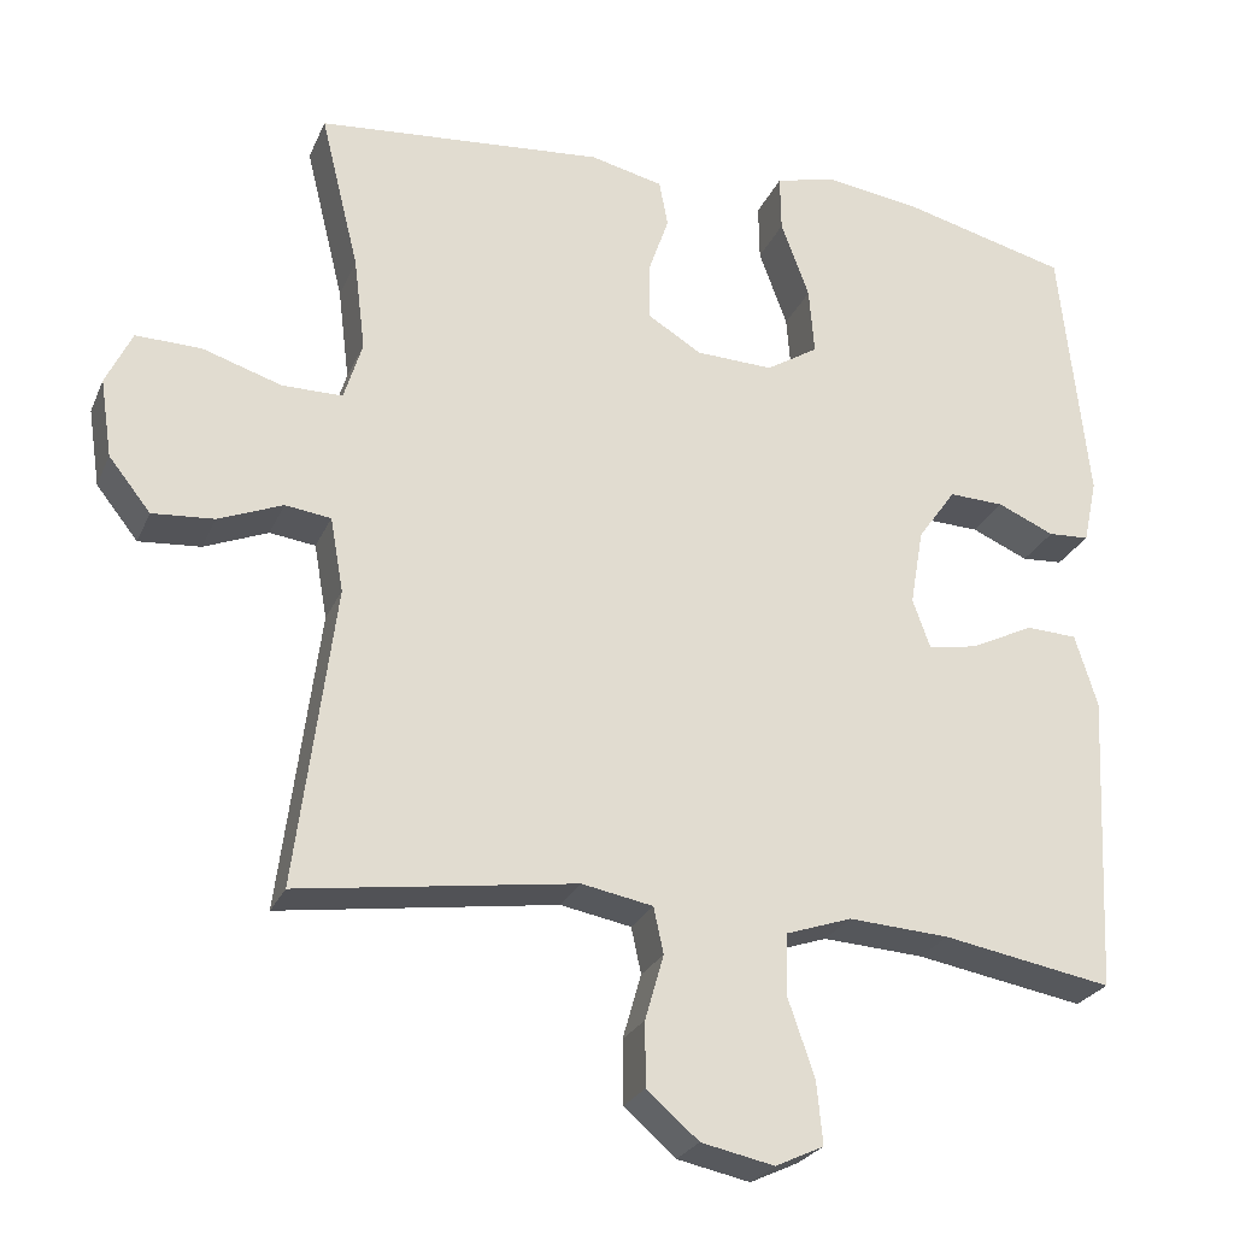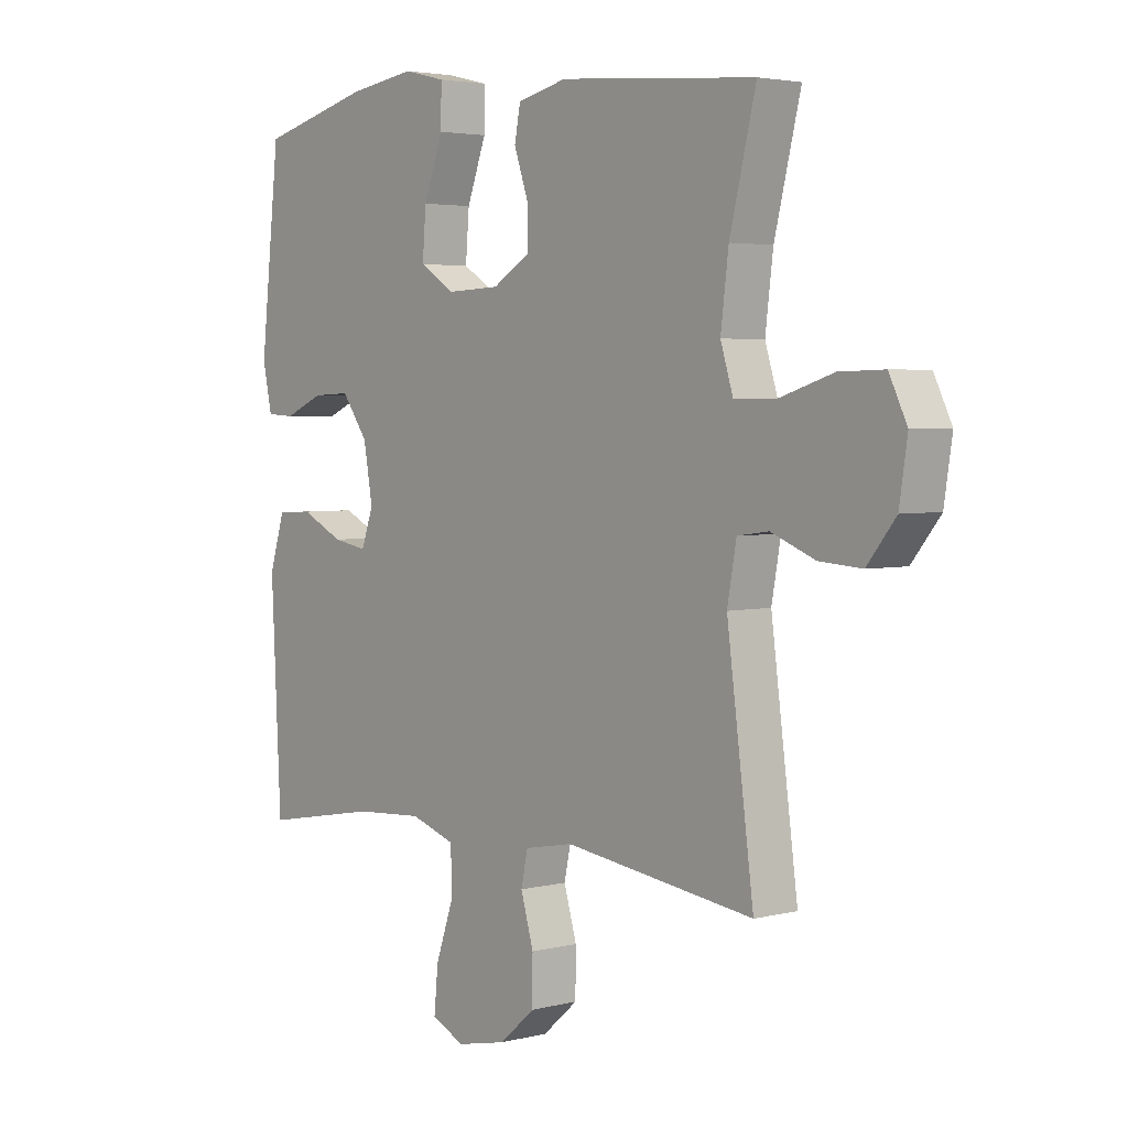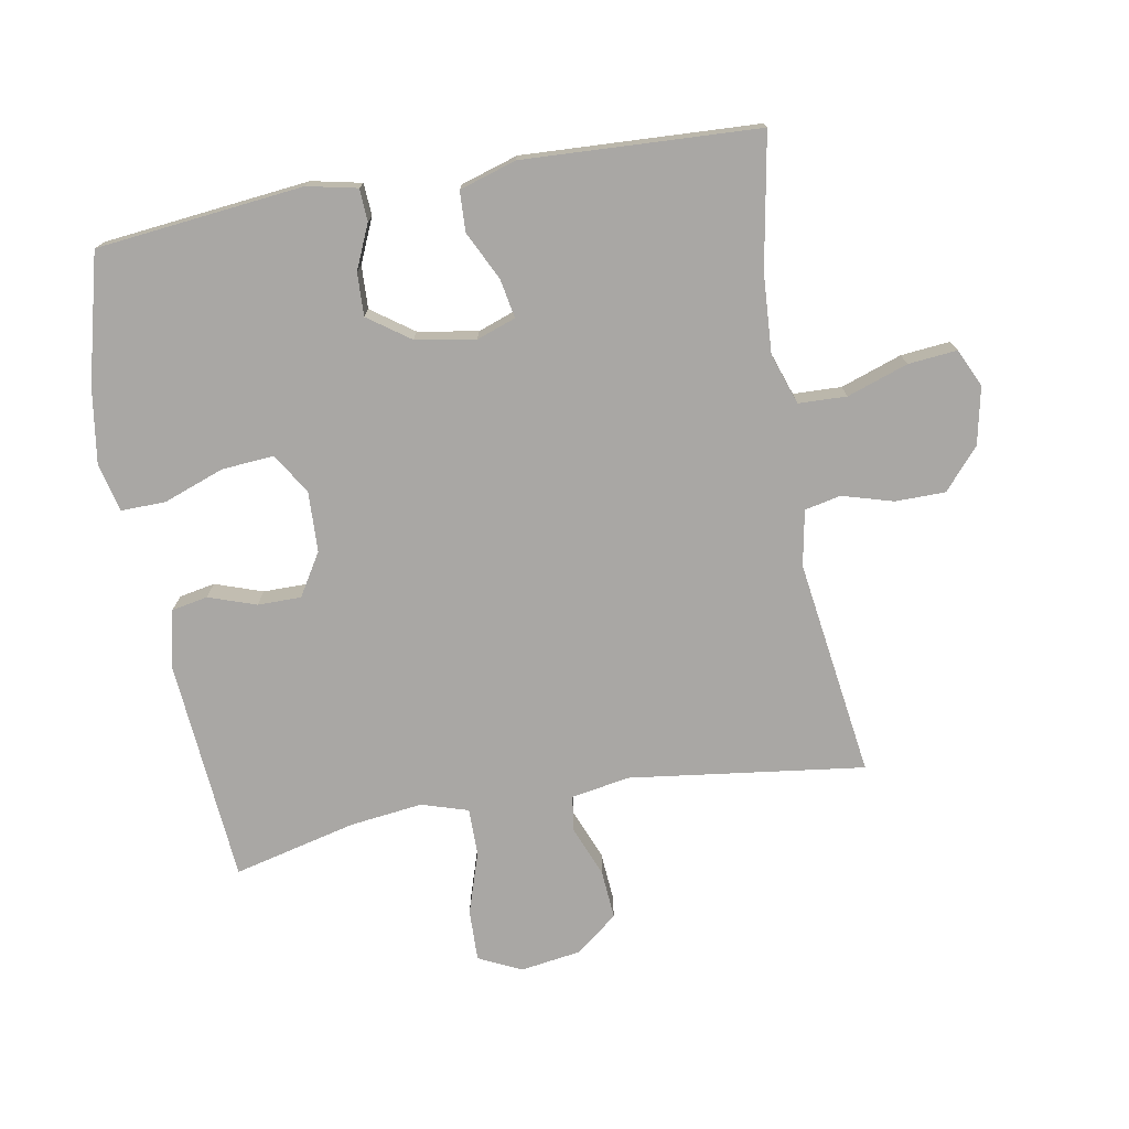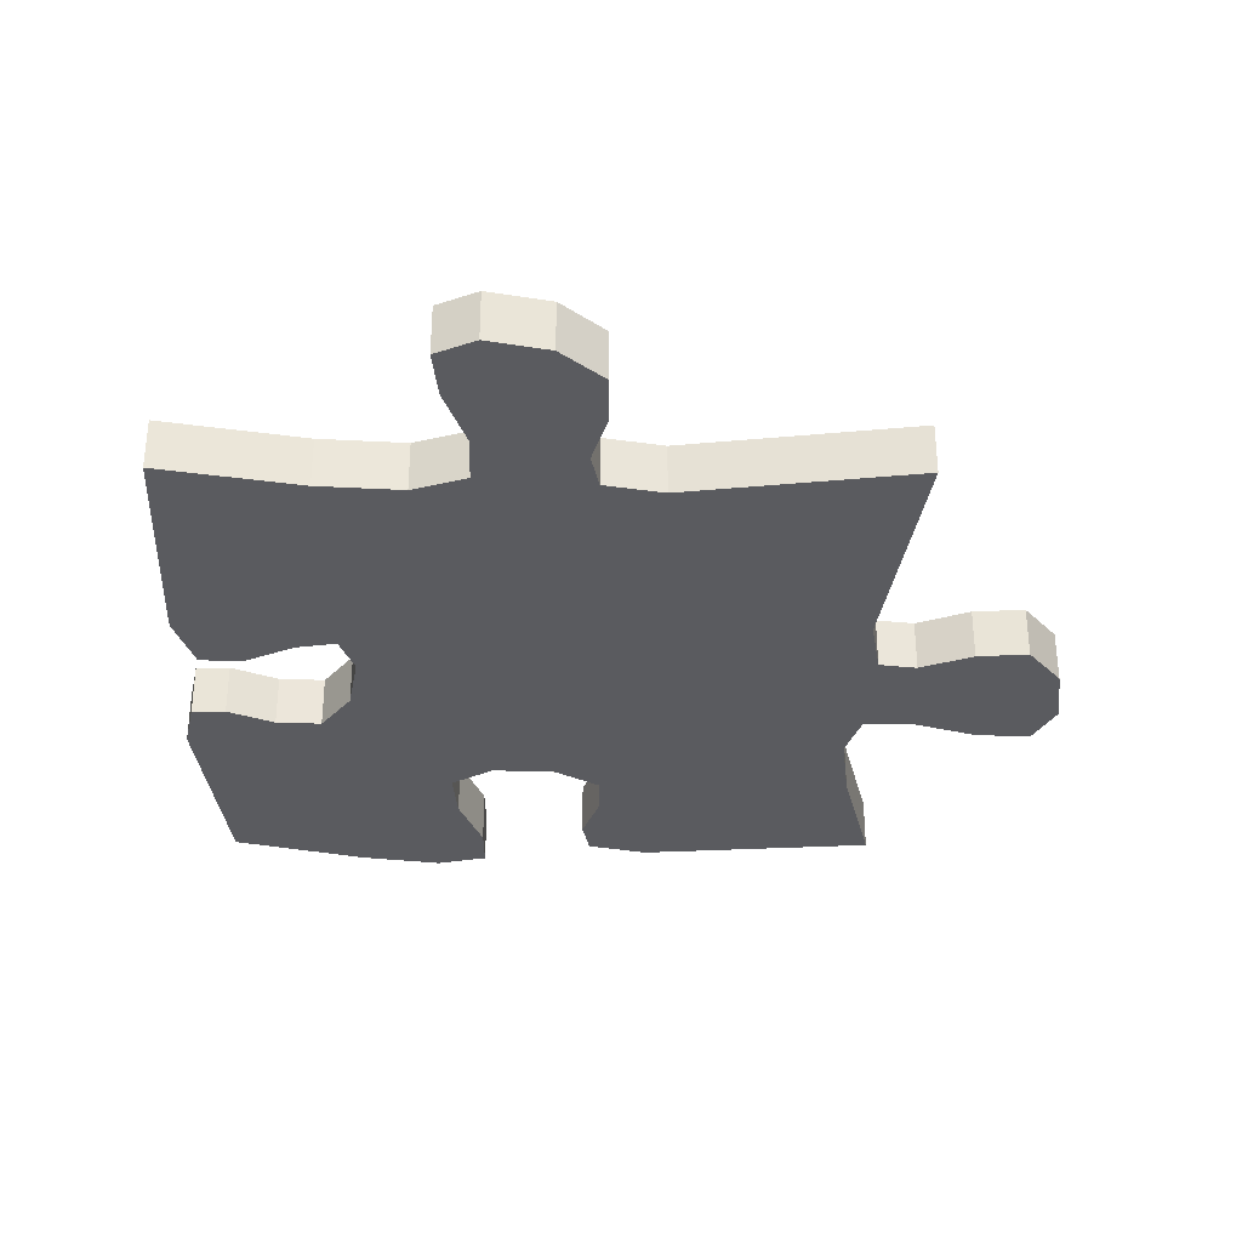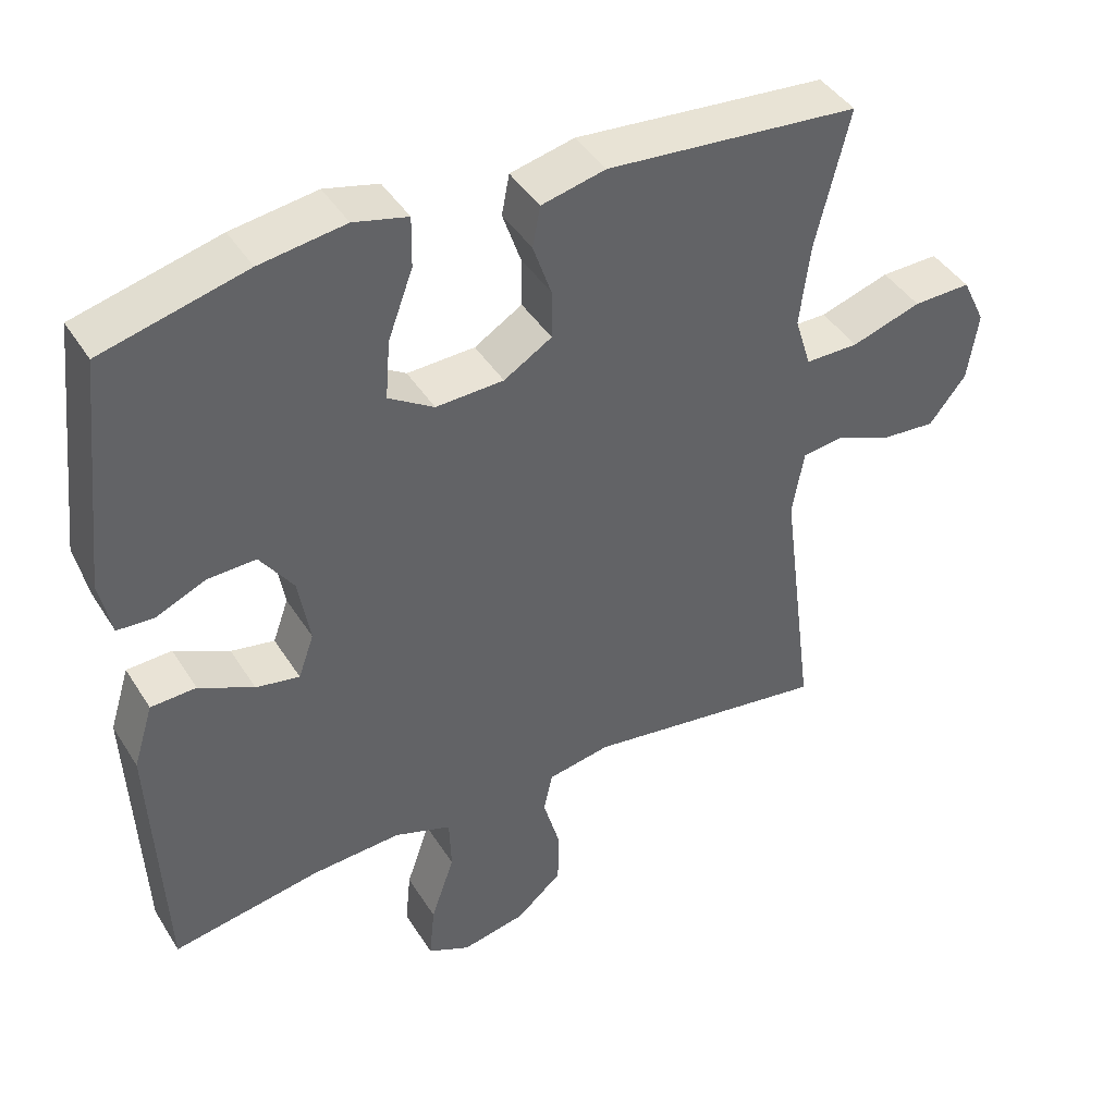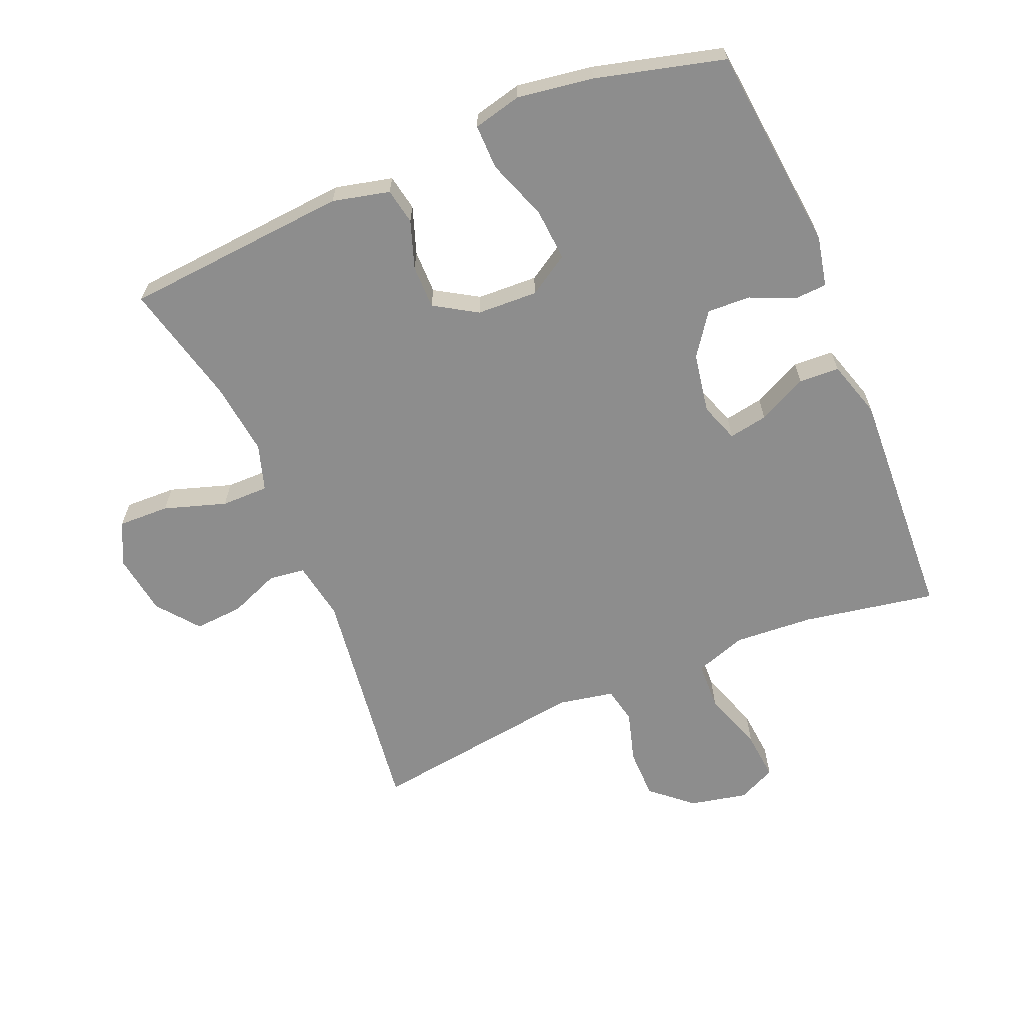
<metadata>
{"format":"obj","ext":"obj","renderer":"f3d","projection":"perspective","resolution":1024,"background":"white","views":[{"elev":-25.3,"azim":-19.5,"up":"+Z"},{"elev":3.5,"azim":-130.3,"up":"+Z"},{"elev":-74.8,"azim":100.1,"up":"+Y"},{"elev":-32.9,"azim":179.4,"up":"+Y"},{"elev":42.4,"azim":150.4,"up":"+Z"},{"elev":-64.6,"azim":22.7,"up":"+Y"}]}
</metadata>
<code>
o path140_path140.001
v 0.5413 0.0375 -0.1136
v 0.5137 0.0375 -0.02463
v 0.4509 0.0375 -0.02174
v 0.3744 0.0375 -0.05912
v 0.3137 0.0375 -0.07012
v 0.2921 0.0375 -0.009244
v 0.3082 0.0375 0.08418
v 0.3547 0.0375 0.1497
v 0.4221 0.0375 0.1469
v 0.4914 0.0375 0.1165
v 0.5419 0.0375 0.1193
v 0.5585 0.0375 0.1974
v 0.5237 0.0375 0.5204
v 0.3234 0.0375 0.572
v 0.2046 0.0375 0.5897
v 0.1294 0.0375 0.5714
v 0.1306 0.0375 0.5017
v 0.1652 0.0375 0.4073
v 0.1716 0.0375 0.3254
v 0.1083 0.0375 0.286
v 0.01385 0.0375 0.2899
v -0.05269 0.0375 0.3305
v -0.05253 0.0375 0.3984
v -0.02706 0.0375 0.4726
v -0.03773 0.0375 0.5288
v -0.1267 0.0375 0.5498
v -0.4782 0.0375 0.5204
v -0.4312 0.0375 0.3285
v -0.4172 0.0375 0.2145
v -0.4397 0.0375 0.142
v -0.5137 0.0375 0.1422
v -0.6104 0.0375 0.1732
v -0.6905 0.0375 0.1753
v -0.7226 0.0375 0.1086
v -0.7082 0.0375 0.01289
v -0.6569 0.0375 -0.05168
v -0.581 0.0375 -0.04603
v -0.5026 0.0375 -0.01443
v -0.4465 0.0375 -0.02199
v -0.4303 0.0375 -0.1134
v -0.4782 0.0375 -0.4813
v -0.1383 0.0375 -0.4336
v -0.05131 0.0375 -0.4501
v -0.0393 0.0375 -0.5066
v -0.0622 0.0375 -0.5861
v -0.06159 0.0375 -0.6644
v 0.001877 0.0375 -0.7194
v 0.09126 0.0375 -0.7383
v 0.1505 0.0375 -0.7107
v 0.1431 0.0375 -0.634
v 0.1104 0.0375 -0.5388
v 0.1131 0.0375 -0.4635
v 0.1931 0.0375 -0.4363
v 0.3167 0.0375 -0.4442
v 0.5237 0.0375 -0.4813
v 0.5413 -0.0375 -0.1136
v 0.5137 -0.0375 -0.02463
v 0.4509 -0.0375 -0.02174
v 0.3744 -0.0375 -0.05912
v 0.3137 -0.0375 -0.07012
v 0.2921 -0.0375 -0.009244
v 0.3082 -0.0375 0.08418
v 0.3547 -0.0375 0.1497
v 0.4221 -0.0375 0.1469
v 0.4914 -0.0375 0.1165
v 0.5419 -0.0375 0.1193
v 0.5585 -0.0375 0.1974
v 0.5237 -0.0375 0.5204
v 0.3234 -0.0375 0.572
v 0.2046 -0.0375 0.5897
v 0.1294 -0.0375 0.5714
v 0.1306 -0.0375 0.5017
v 0.1652 -0.0375 0.4073
v 0.1716 -0.0375 0.3254
v 0.1083 -0.0375 0.286
v 0.01385 -0.0375 0.2899
v -0.05269 -0.0375 0.3305
v -0.05253 -0.0375 0.3984
v -0.02706 -0.0375 0.4726
v -0.03773 -0.0375 0.5288
v -0.1267 -0.0375 0.5498
v -0.4782 -0.0375 0.5204
v -0.4312 -0.0375 0.3285
v -0.4172 -0.0375 0.2145
v -0.4397 -0.0375 0.142
v -0.5137 -0.0375 0.1422
v -0.6104 -0.0375 0.1732
v -0.6905 -0.0375 0.1753
v -0.7226 -0.0375 0.1086
v -0.7082 -0.0375 0.01289
v -0.6569 -0.0375 -0.05168
v -0.581 -0.0375 -0.04603
v -0.5026 -0.0375 -0.01443
v -0.4465 -0.0375 -0.02199
v -0.4303 -0.0375 -0.1134
v -0.4782 -0.0375 -0.4813
v -0.1383 -0.0375 -0.4336
v -0.05131 -0.0375 -0.4501
v -0.0393 -0.0375 -0.5066
v -0.0622 -0.0375 -0.5861
v -0.06159 -0.0375 -0.6644
v 0.001877 -0.0375 -0.7194
v 0.09126 -0.0375 -0.7383
v 0.1505 -0.0375 -0.7107
v 0.1431 -0.0375 -0.634
v 0.1104 -0.0375 -0.5388
v 0.1131 -0.0375 -0.4635
v 0.1931 -0.0375 -0.4363
v 0.3167 -0.0375 -0.4442
v 0.5237 -0.0375 -0.4813
v 0.3234 0.0375 0.572
v 0.2046 0.0375 0.5897
v 0.1294 0.0375 0.5714
v 0.1294 0.0375 0.5714
v 0.1306 0.0375 0.5017
v -0.03773 0.0375 0.5288
v -0.03773 0.0375 0.5288
v -0.1267 0.0375 0.5498
v 0.5237 0.0375 0.5204
v 0.5237 0.0375 0.5204
v -0.02706 0.0375 0.4726
v -0.4782 0.0375 0.5204
v -0.4782 0.0375 0.5204
v 0.1652 0.0375 0.4073
v -0.05253 0.0375 0.3984
v -0.4312 0.0375 0.3285
v 0.1716 0.0375 0.3254
v 0.1716 0.0375 0.3254
v -0.05269 0.0375 0.3305
v 0.01385 0.0375 0.2899
v -0.4172 0.0375 0.2145
v 0.1083 0.0375 0.286
v 0.5585 0.0375 0.1974
v -0.4397 0.0375 0.142
v -0.4397 0.0375 0.142
v 0.5419 0.0375 0.1193
v 0.5419 0.0375 0.1193
v 0.3547 0.0375 0.1497
v 0.4221 0.0375 0.1469
v -0.6104 0.0375 0.1732
v -0.6905 0.0375 0.1753
v -0.6905 0.0375 0.1753
v -0.7226 0.0375 0.1086
v -0.5137 0.0375 0.1422
v 0.3082 0.0375 0.08418
v 0.4914 0.0375 0.1165
v -0.7082 0.0375 0.01289
v 0.2921 0.0375 -0.009244
v -0.6569 0.0375 -0.05168
v 0.3137 0.0375 -0.07012
v 0.3137 0.0375 -0.07012
v -0.5026 0.0375 -0.01443
v -0.4465 0.0375 -0.02199
v -0.4465 0.0375 -0.02199
v -0.581 0.0375 -0.04603
v 0.5137 0.0375 -0.02463
v 0.5137 0.0375 -0.02463
v 0.4509 0.0375 -0.02174
v 0.3744 0.0375 -0.05912
v -0.4303 0.0375 -0.1134
v 0.5413 0.0375 -0.1136
v -0.1383 0.0375 -0.4336
v -0.05131 0.0375 -0.4501
v -0.05131 0.0375 -0.4501
v 0.1931 0.0375 -0.4363
v 0.3167 0.0375 -0.4442
v 0.1131 0.0375 -0.4635
v 0.1131 0.0375 -0.4635
v -0.0393 0.0375 -0.5066
v 0.5237 0.0375 -0.4813
v 0.5237 0.0375 -0.4813
v -0.4782 0.0375 -0.4813
v -0.4782 0.0375 -0.4813
v 0.1104 0.0375 -0.5388
v -0.0622 0.0375 -0.5861
v 0.1431 0.0375 -0.634
v -0.06159 0.0375 -0.6644
v 0.1505 0.0375 -0.7107
v 0.1505 0.0375 -0.7107
v 0.001877 0.0375 -0.7194
v 0.09126 0.0375 -0.7383
v 0.3234 -0.0375 0.572
v 0.2046 -0.0375 0.5897
v 0.1294 -0.0375 0.5714
v 0.1294 -0.0375 0.5714
v 0.1306 -0.0375 0.5017
v -0.03773 -0.0375 0.5288
v -0.03773 -0.0375 0.5288
v -0.1267 -0.0375 0.5498
v 0.5237 -0.0375 0.5204
v 0.5237 -0.0375 0.5204
v -0.02706 -0.0375 0.4726
v -0.4782 -0.0375 0.5204
v -0.4782 -0.0375 0.5204
v 0.1652 -0.0375 0.4073
v -0.05253 -0.0375 0.3984
v -0.4312 -0.0375 0.3285
v 0.1716 -0.0375 0.3254
v 0.1716 -0.0375 0.3254
v -0.05269 -0.0375 0.3305
v 0.01385 -0.0375 0.2899
v -0.4172 -0.0375 0.2145
v 0.1083 -0.0375 0.286
v 0.5585 -0.0375 0.1974
v -0.4397 -0.0375 0.142
v -0.4397 -0.0375 0.142
v 0.5419 -0.0375 0.1193
v 0.5419 -0.0375 0.1193
v 0.3547 -0.0375 0.1497
v 0.4221 -0.0375 0.1469
v -0.6104 -0.0375 0.1732
v -0.6905 -0.0375 0.1753
v -0.6905 -0.0375 0.1753
v -0.7226 -0.0375 0.1086
v -0.5137 -0.0375 0.1422
v 0.3082 -0.0375 0.08418
v 0.4914 -0.0375 0.1165
v -0.7082 -0.0375 0.01289
v 0.2921 -0.0375 -0.009244
v -0.6569 -0.0375 -0.05168
v 0.3137 -0.0375 -0.07012
v 0.3137 -0.0375 -0.07012
v -0.5026 -0.0375 -0.01443
v -0.4465 -0.0375 -0.02199
v -0.4465 -0.0375 -0.02199
v -0.581 -0.0375 -0.04603
v 0.5137 -0.0375 -0.02463
v 0.5137 -0.0375 -0.02463
v 0.4509 -0.0375 -0.02174
v 0.3744 -0.0375 -0.05912
v -0.4303 -0.0375 -0.1134
v 0.5413 -0.0375 -0.1136
v -0.1383 -0.0375 -0.4336
v -0.05131 -0.0375 -0.4501
v -0.05131 -0.0375 -0.4501
v 0.1931 -0.0375 -0.4363
v 0.3167 -0.0375 -0.4442
v 0.1131 -0.0375 -0.4635
v 0.1131 -0.0375 -0.4635
v -0.0393 -0.0375 -0.5066
v 0.5237 -0.0375 -0.4813
v 0.5237 -0.0375 -0.4813
v -0.4782 -0.0375 -0.4813
v -0.4782 -0.0375 -0.4813
v 0.1104 -0.0375 -0.5388
v -0.0622 -0.0375 -0.5861
v 0.1431 -0.0375 -0.634
v -0.06159 -0.0375 -0.6644
v 0.1505 -0.0375 -0.7107
v 0.1505 -0.0375 -0.7107
v 0.001877 -0.0375 -0.7194
v 0.09126 -0.0375 -0.7383
f 246 245 240
f 182 198 190
f 238 240 245
f 197 189 193
f 251 246 248
f 204 217 207
f 229 232 227
f 238 234 240
f 230 232 229
f 245 246 247
f 197 196 189
f 195 198 182
f 190 210 204
f 202 200 197
f 219 234 221
f 205 223 224
f 200 196 197
f 200 205 201
f 186 183 184
f 247 252 249
f 224 231 201
f 212 214 211
f 211 218 226
f 247 251 252
f 210 217 204
f 205 224 201
f 201 231 219
f 203 219 216
f 231 233 219
f 201 219 203
f 190 198 209
f 203 216 198
f 190 209 210
f 187 189 192
f 215 226 223
f 183 186 195
f 237 221 236
f 221 234 238
f 232 237 241
f 233 231 243
f 211 226 215
f 209 198 216
f 205 200 202
f 215 223 205
f 220 226 218
f 214 218 211
f 230 237 232
f 246 251 247
f 233 234 219
f 221 237 230
f 236 221 238
f 183 195 182
f 192 189 196
f 14 15 70 69
f 15 114 185 70
f 16 17 72 71
f 117 26 81 188
f 120 14 69 191
f 24 25 80 79
f 26 123 194 81
f 17 18 73 72
f 23 24 79 78
f 27 28 83 82
f 18 128 199 73
f 22 23 78 77
f 21 22 77 76
f 28 29 84 83
f 19 20 75 74
f 12 13 68 67
f 20 21 76 75
f 29 135 206 84
f 137 12 67 208
f 8 9 64 63
f 32 142 213 87
f 33 34 89 88
f 31 32 87 86
f 7 8 63 62
f 10 11 66 65
f 9 10 65 64
f 30 31 86 85
f 34 35 90 89
f 6 7 62 61
f 35 36 91 90
f 151 6 61 222
f 38 154 225 93
f 37 38 93 92
f 36 37 92 91
f 157 3 58 228
f 3 4 59 58
f 39 40 95 94
f 1 2 57 56
f 4 5 60 59
f 42 164 235 97
f 53 54 109 108
f 168 53 108 239
f 43 44 99 98
f 171 1 56 242
f 173 42 97 244
f 40 41 96 95
f 51 52 107 106
f 54 55 110 109
f 44 45 100 99
f 50 51 106 105
f 45 46 101 100
f 179 50 105 250
f 46 47 102 101
f 48 49 104 103
f 47 48 103 102
f 175 169 174
f 111 119 127
f 167 174 169
f 126 122 118
f 180 177 175
f 133 136 146
f 158 156 161
f 167 169 163
f 159 158 161
f 174 176 175
f 126 118 125
f 124 111 127
f 119 133 139
f 131 126 129
f 148 150 163
f 134 153 152
f 129 126 125
f 129 130 134
f 115 113 112
f 176 178 181
f 153 130 160
f 141 140 143
f 140 155 147
f 176 181 180
f 139 133 146
f 134 130 153
f 130 148 160
f 132 145 148
f 160 148 162
f 130 132 148
f 119 138 127
f 132 127 145
f 119 139 138
f 116 121 118
f 144 152 155
f 112 124 115
f 166 165 150
f 150 167 163
f 161 170 166
f 162 172 160
f 140 144 155
f 138 145 127
f 134 131 129
f 144 134 152
f 149 147 155
f 143 140 147
f 159 161 166
f 175 176 180
f 162 148 163
f 150 159 166
f 165 167 150
f 112 111 124
f 121 125 118

</code>
